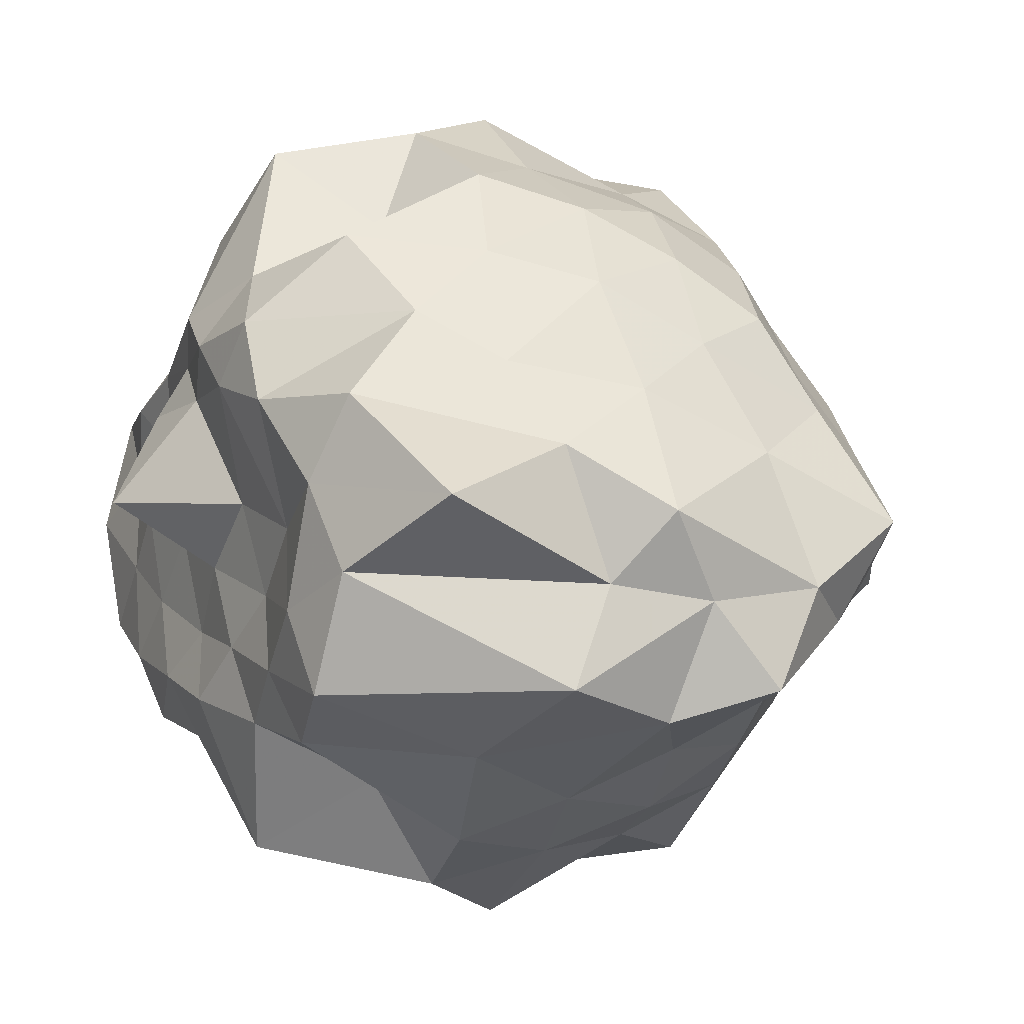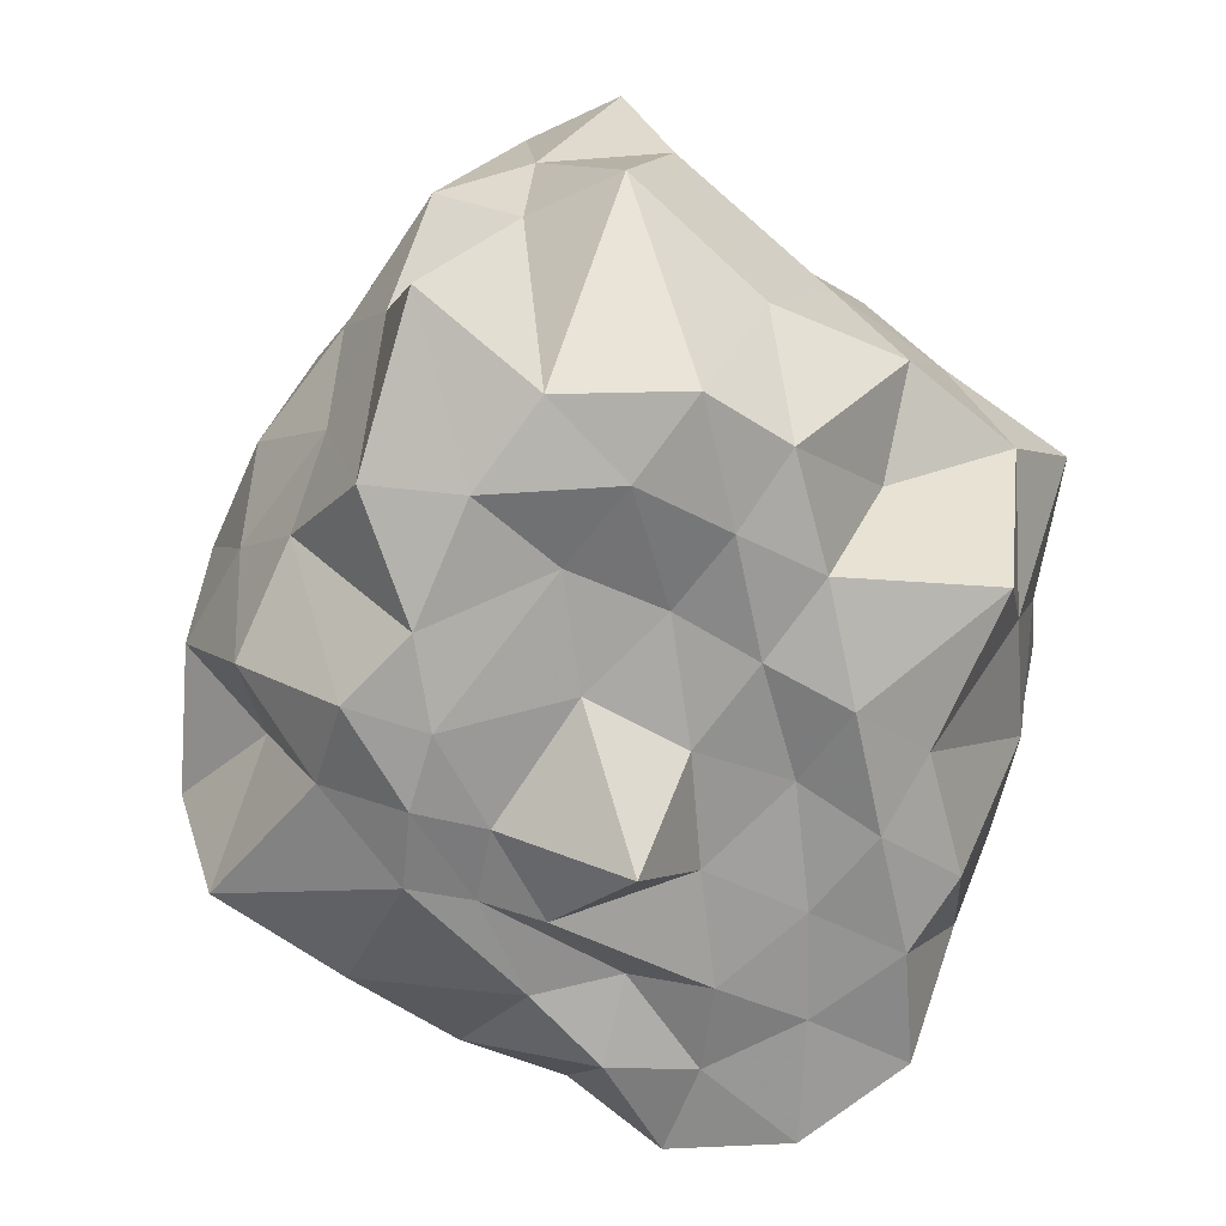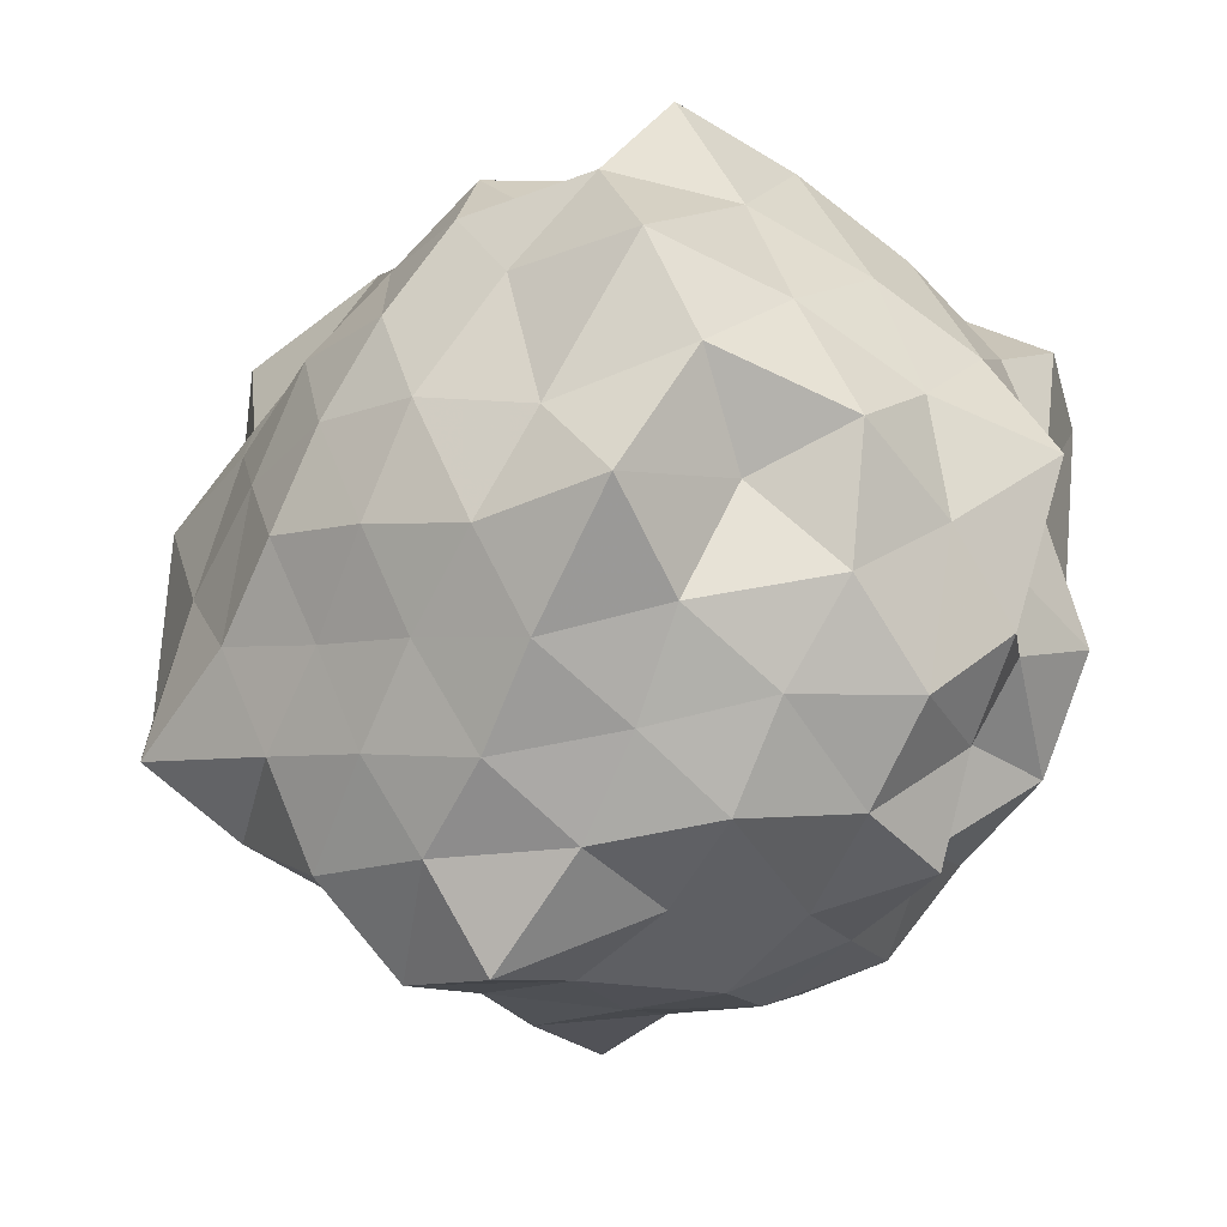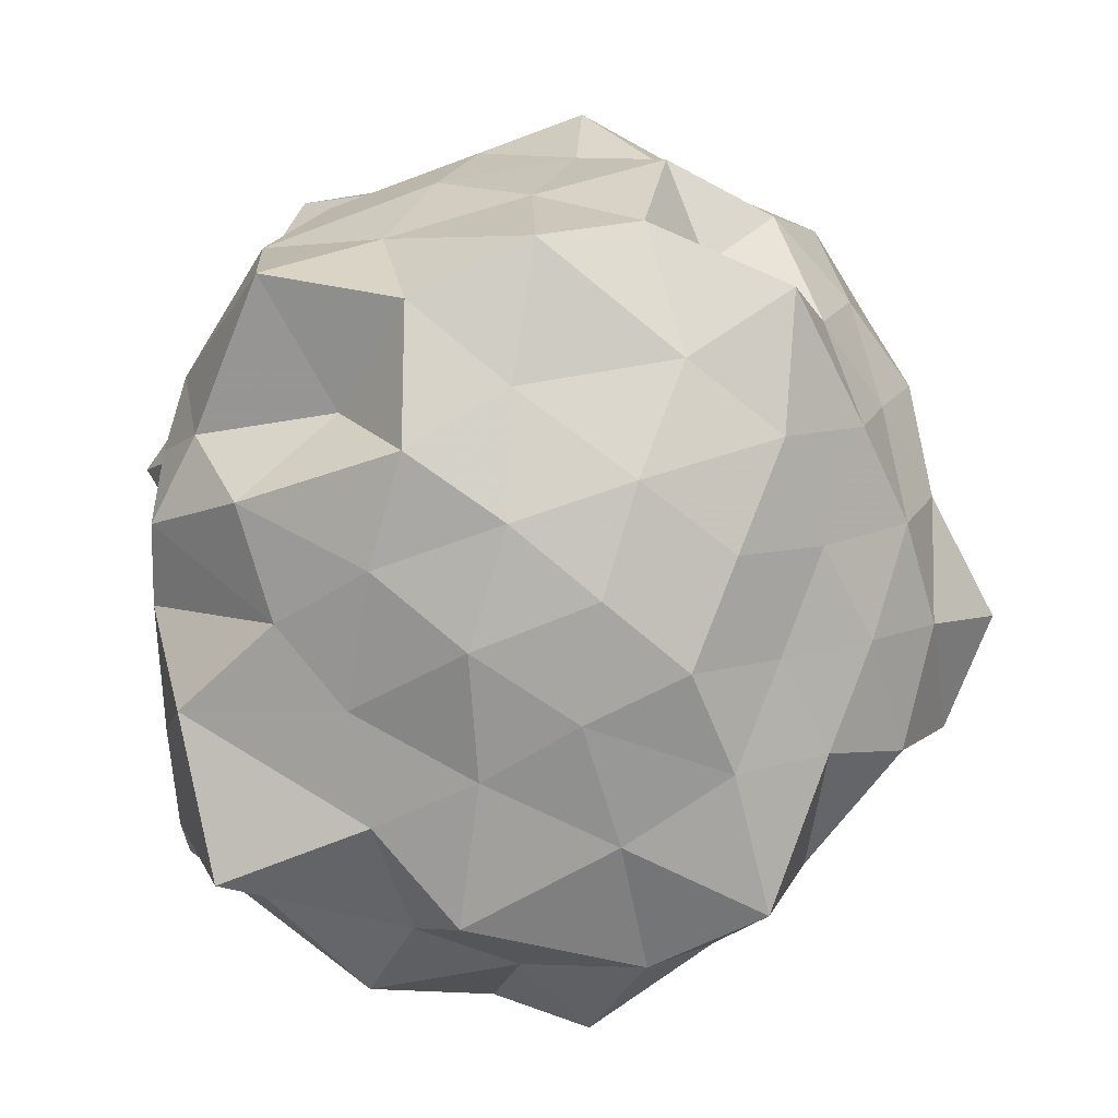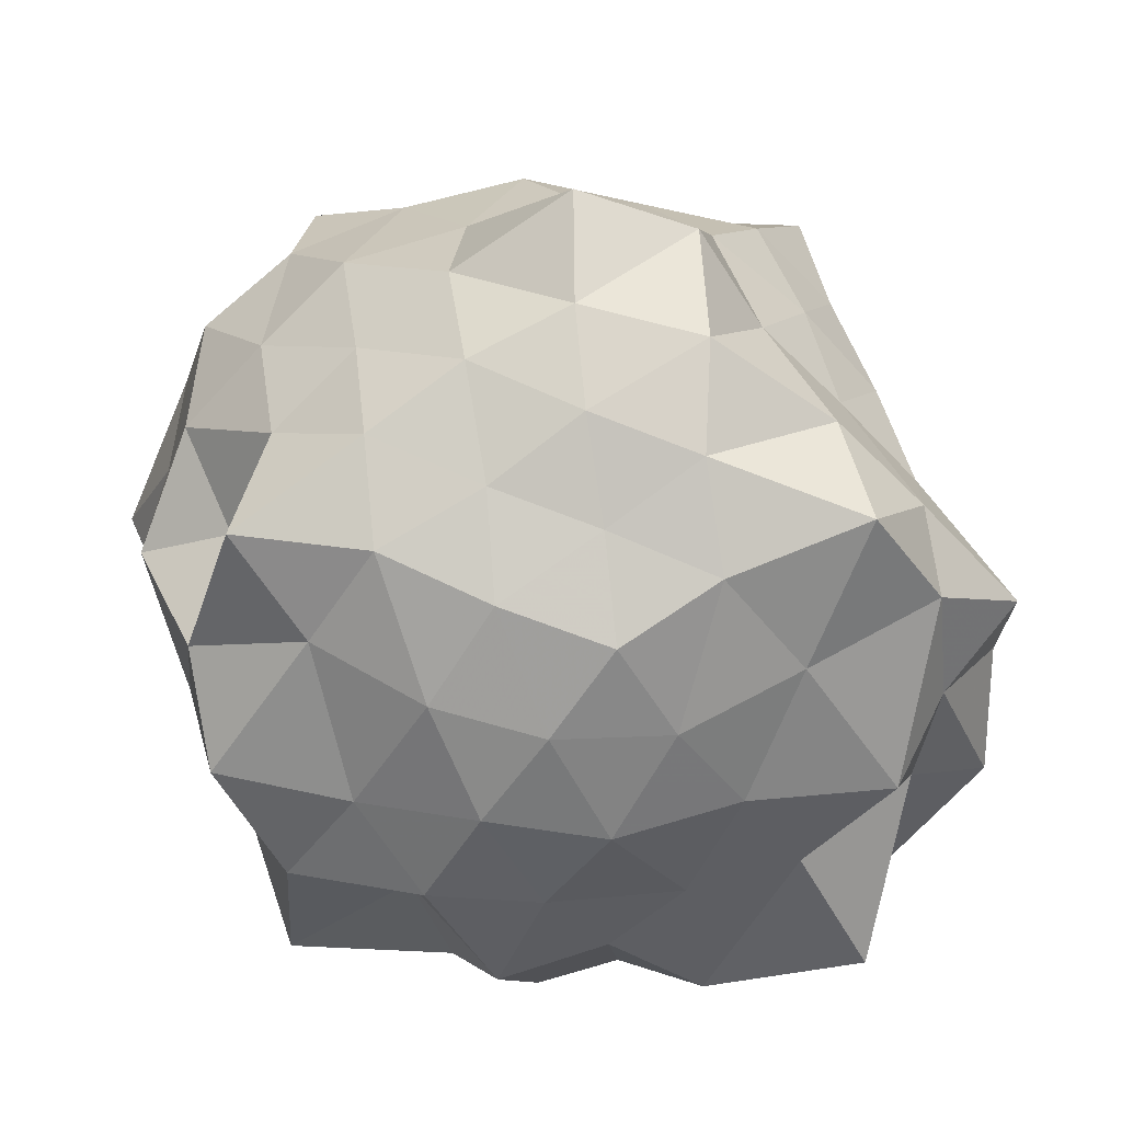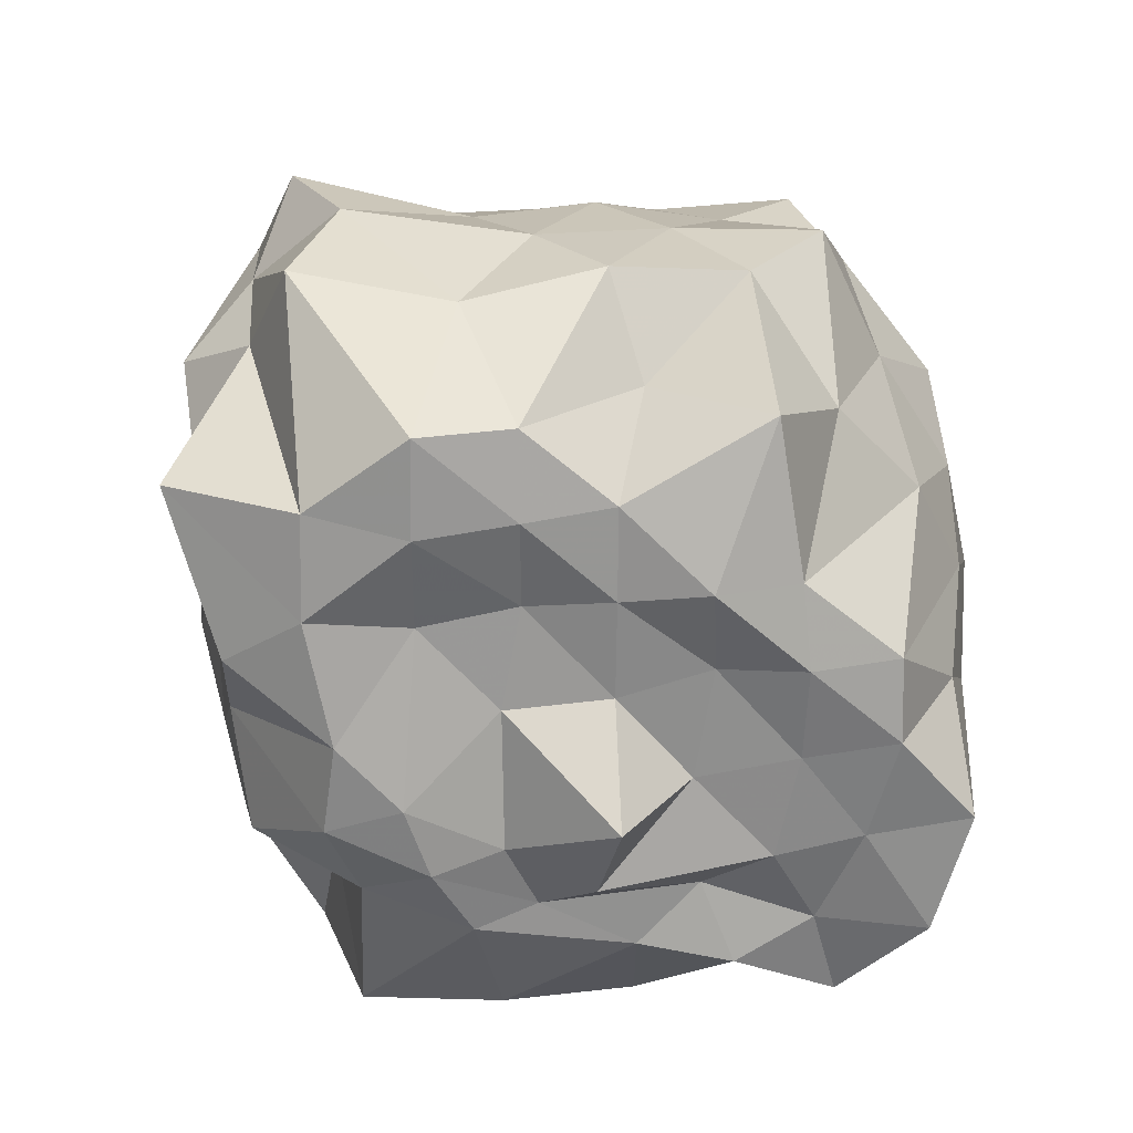
<metadata>
{"format":"obj","ext":"obj","renderer":"f3d","projection":"perspective","resolution":1024,"background":"white","views":[{"elev":-2.5,"azim":-116.0,"up":"+Y"},{"elev":-68.1,"azim":-66.9,"up":"+Z"},{"elev":45.3,"azim":11.5,"up":"+Y"},{"elev":51.4,"azim":-82.6,"up":"+Y"},{"elev":37.8,"azim":-134.3,"up":"+Z"},{"elev":-61.9,"azim":-31.3,"up":"+Z"}]}
</metadata>
<code>
v -2.473 -0.3428 0.5241
v -2.286 -0.3305 -1.679
v -1.604 -0.2992 -0.3126
v -1.564 -0.1148 -0.1195
v -1.657 0.1329 -0.01615
v -1.844 0.355 -0.119
v -2.101 0.4334 -0.2633
v -2.327 0.6146 -0.04299
v -2.62 0.4257 -0.03211
v -2.88 0.3003 -0.1104
v -3.113 0.1466 -0.1875
v -3.207 -0.09602 -0.06848
v -3.39 -0.3922 0.04208
v -3.326 -0.6459 -0.08477
v -3.158 -0.828 -0.1939
v -2.901 -0.9735 -0.1293
v -2.635 -1.097 -0.05219
v -2.351 -1.293 -0.02883
v -2.117 -1.105 -0.2751
v -1.889 -1.042 -0.1119
v -1.694 -0.821 -0.0734
v -1.634 -0.473 -0.1148
v -1.493 -0.1481 -0.4383
v -1.503 0.09309 -0.2707
v -1.668 0.2943 -0.3695
v -1.869 0.5395 -0.3893
v -2.214 0.6693 -0.4065
v -2.526 0.5559 -0.2745
v -2.821 0.4592 -0.3476
v -3.05 0.299 -0.4007
v -3.226 0.06001 -0.4224
v -3.357 -0.222 -0.3134
v -3.464 -0.562 -0.2325
v -3.5 -0.8156 -0.3649
v -3.084 -0.975 -0.4336
v -2.839 -1.139 -0.3683
v -2.532 -1.235 -0.2893
v -2.249 -1.335 -0.3903
v -1.911 -1.207 -0.4185
v -1.731 -0.9766 -0.3568
v -1.563 -0.7192 -0.3025
v -1.404 -0.4928 -0.3968
v -1.569 -0.006255 -0.6011
v -1.458 0.2799 -0.6439
v -1.763 0.4178 -0.6212
v -2.066 0.5729 -0.6894
v -2.384 0.761 -0.6385
v -2.683 0.5774 -0.6527
v -2.96 0.4298 -0.6252
v -3.166 0.2106 -0.6891
v -3.322 -0.07117 -0.6467
v -3.528 -0.3803 -0.6682
v -3.472 -0.5975 -0.5367
v -3.392 -0.8951 -0.6172
v -2.987 -1.099 -0.687
v -2.703 -1.255 -0.6122
v -2.4 -1.442 -0.6282
v -2.11 -1.25 -0.646
v -1.809 -1.1 -0.6587
v -1.601 -0.8828 -0.606
v -1.475 -0.6124 -0.6876
v -1.341 -0.2956 -0.6359
v -1.496 0.09607 -0.8159
v -1.667 0.3106 -0.8832
v -1.925 0.4464 -0.9454
v -2.228 0.5431 -1.025
v -2.536 0.6752 -0.9162
v -2.852 0.5172 -0.8783
v -3.026 0.2915 -0.9349
v -3.208 -0.005116 -0.9688
v -3.38 -0.2193 -0.895
v -3.431 -0.557 -0.7997
v -3.466 -0.81 -0.9124
v -3.109 -0.9823 -1.004
v -2.851 -1.206 -0.9307
v -2.556 -1.345 -0.8753
v -2.242 -1.215 -1.027
v -1.946 -1.12 -0.9562
v -1.716 -0.9687 -0.8781
v -1.561 -0.7428 -0.9458
v -1.416 -0.4954 -1.041
v -1.514 -0.1596 -0.9824
v -1.635 0.1149 -1.118
v -1.871 0.2695 -1.234
v -2.159 0.4031 -1.338
v -2.437 0.6062 -1.283
v -2.65 0.391 -1.065
v -2.896 0.3274 -1.266
v -3.077 0.1237 -1.156
v -3.192 -0.1 -1.38
v -3.499 -0.3533 -1.251
v -3.226 -0.5295 -1.411
v -3.118 -0.8241 -1.439
v -2.924 -0.9455 -1.395
v -2.666 -1.059 -1.095
v -2.44 -1.24 -1.329
v -2.197 -0.9547 -1.408
v -1.903 -0.9121 -1.41
v -1.689 -0.8386 -1.192
v -1.53 -0.653 -1.42
v -1.453 -0.3566 -1.439
v -1.524 -0.06897 -1.385
v -1.588 -0.2928 0.09261
v -1.748 -0.07832 0.1428
v -1.946 0.1854 0.08834
v -2.176 0.3489 0.02873
v -2.458 0.3032 0.147
v -2.731 0.1818 0.08158
v -2.962 0.03832 0.008339
v -3.053 -0.1899 0.1439
v -3.143 -0.5342 0.1147
v -2.991 -0.7262 -0.0008822
v -2.745 -0.8688 0.07537
v -2.477 -0.9832 0.1481
v -2.182 -1.017 0.02644
v -1.955 -0.8532 0.08683
v -1.768 -0.5882 0.07171
v -1.85 -0.3669 0.1983
v -2.016 -0.02476 0.2603
v -2.232 0.1283 0.1917
v -2.538 0.06415 0.276
v -2.815 -0.04639 0.2194
v -2.91 -0.3467 0.3228
v -2.834 -0.6126 0.1902
v -2.561 -0.7236 0.2754
v -2.246 -0.7989 0.1987
v -2.016 -0.6176 0.248
v -2.141 -0.3104 0.2933
v -2.315 -0.09254 0.3397
v -2.649 -0.1751 0.3691
v -2.692 -0.5345 0.431
v -2.332 -0.5467 0.3338
v -1.795 -0.04422 -1.447
v -2.015 0.03518 -1.44
v -2.381 0.1569 -1.506
v -2.636 0.2451 -1.421
v -2.807 0.1049 -1.504
v -2.894 -0.09746 -1.501
v -3.101 -0.3136 -1.449
v -2.998 -0.6208 -1.463
v -2.813 -0.7698 -1.44
v -2.645 -0.9057 -1.414
v -2.366 -0.8512 -1.467
v -2.077 -0.7952 -1.456
v -1.795 -0.7434 -1.446
v -1.723 -0.4898 -1.433
v -1.688 -0.2276 -1.409
v -1.965 -0.1691 -1.404
v -2.281 0.03579 -1.473
v -2.546 0.06626 -1.534
v -2.686 -0.04849 -1.529
v -2.874 -0.4154 -1.415
v -2.697 -0.5804 -1.405
v -2.53 -0.713 -1.436
v -2.248 -0.6747 -1.417
v -1.963 -0.5881 -1.436
v -1.876 -0.3387 -1.443
v -2.202 -0.09286 -1.529
v -2.431 -0.0644 -1.5
v -2.607 -0.3432 -1.435
v -2.407 -0.5039 -1.439
v -2.144 -0.4164 -1.433
f 3 23 4
f 4 23 24
f 4 24 5
f 5 24 25
f 5 25 6
f 6 25 26
f 6 26 7
f 7 26 27
f 7 27 8
f 8 27 28
f 8 28 9
f 9 28 29
f 9 29 10
f 10 29 30
f 10 30 11
f 11 30 31
f 11 31 12
f 12 31 32
f 12 32 13
f 13 32 33
f 13 33 14
f 14 33 34
f 14 34 15
f 15 34 35
f 15 35 16
f 16 35 36
f 16 36 17
f 17 36 37
f 17 37 18
f 18 37 38
f 18 38 19
f 19 38 39
f 19 39 20
f 20 39 40
f 20 40 21
f 21 40 41
f 21 41 22
f 22 41 42
f 22 42 3
f 3 42 23
f 23 43 24
f 24 43 44
f 24 44 25
f 25 44 45
f 25 45 26
f 26 45 46
f 26 46 27
f 27 46 47
f 27 47 28
f 28 47 48
f 28 48 29
f 29 48 49
f 29 49 30
f 30 49 50
f 30 50 31
f 31 50 51
f 31 51 32
f 32 51 52
f 32 52 33
f 33 52 53
f 33 53 34
f 34 53 54
f 34 54 35
f 35 54 55
f 35 55 36
f 36 55 56
f 36 56 37
f 37 56 57
f 37 57 38
f 38 57 58
f 38 58 39
f 39 58 59
f 39 59 40
f 40 59 60
f 40 60 41
f 41 60 61
f 41 61 42
f 42 61 62
f 42 62 23
f 23 62 43
f 43 63 44
f 44 63 64
f 44 64 45
f 45 64 65
f 45 65 46
f 46 65 66
f 46 66 47
f 47 66 67
f 47 67 48
f 48 67 68
f 48 68 49
f 49 68 69
f 49 69 50
f 50 69 70
f 50 70 51
f 51 70 71
f 51 71 52
f 52 71 72
f 52 72 53
f 53 72 73
f 53 73 54
f 54 73 74
f 54 74 55
f 55 74 75
f 55 75 56
f 56 75 76
f 56 76 57
f 57 76 77
f 57 77 58
f 58 77 78
f 58 78 59
f 59 78 79
f 59 79 60
f 60 79 80
f 60 80 61
f 61 80 81
f 61 81 62
f 62 81 82
f 62 82 43
f 43 82 63
f 63 83 64
f 64 83 84
f 64 84 65
f 65 84 85
f 65 85 66
f 66 85 86
f 66 86 67
f 67 86 87
f 67 87 68
f 68 87 88
f 68 88 69
f 69 88 89
f 69 89 70
f 70 89 90
f 70 90 71
f 71 90 91
f 71 91 72
f 72 91 92
f 72 92 73
f 73 92 93
f 73 93 74
f 74 93 94
f 74 94 75
f 75 94 95
f 75 95 76
f 76 95 96
f 76 96 77
f 77 96 97
f 77 97 78
f 78 97 98
f 78 98 79
f 79 98 99
f 79 99 80
f 80 99 100
f 80 100 81
f 81 100 101
f 81 101 82
f 82 101 102
f 82 102 63
f 63 102 83
f 103 104 118
f 104 119 118
f 104 105 119
f 105 120 119
f 105 106 120
f 106 107 120
f 107 121 120
f 107 108 121
f 108 122 121
f 108 109 122
f 109 110 122
f 110 123 122
f 110 111 123
f 111 124 123
f 111 112 124
f 112 113 124
f 113 125 124
f 113 114 125
f 114 126 125
f 114 115 126
f 115 116 126
f 116 127 126
f 116 117 127
f 117 118 127
f 117 103 118
f 118 119 128
f 119 129 128
f 119 120 129
f 120 121 129
f 121 130 129
f 121 122 130
f 122 123 130
f 123 131 130
f 123 124 131
f 124 125 131
f 125 132 131
f 125 126 132
f 126 127 132
f 127 128 132
f 127 118 128
f 133 148 134
f 134 148 149
f 134 149 135
f 135 149 150
f 135 150 136
f 136 150 137
f 137 150 151
f 137 151 138
f 138 151 152
f 138 152 139
f 139 152 140
f 140 152 153
f 140 153 141
f 141 153 154
f 141 154 142
f 142 154 143
f 143 154 155
f 143 155 144
f 144 155 156
f 144 156 145
f 145 156 146
f 146 156 157
f 146 157 147
f 147 157 148
f 147 148 133
f 148 158 149
f 149 158 159
f 149 159 150
f 150 159 151
f 151 159 160
f 151 160 152
f 152 160 153
f 153 160 161
f 153 161 154
f 154 161 155
f 155 161 162
f 155 162 156
f 156 162 157
f 157 162 158
f 157 158 148
f 3 4 103
f 103 4 104
f 4 5 104
f 104 5 105
f 5 6 105
f 105 6 106
f 6 7 106
f 7 8 106
f 106 8 107
f 8 9 107
f 107 9 108
f 9 10 108
f 108 10 109
f 10 11 109
f 11 12 109
f 109 12 110
f 12 13 110
f 110 13 111
f 13 14 111
f 111 14 112
f 14 15 112
f 15 16 112
f 112 16 113
f 16 17 113
f 113 17 114
f 17 18 114
f 114 18 115
f 18 19 115
f 19 20 115
f 115 20 116
f 20 21 116
f 116 21 117
f 21 22 117
f 117 22 103
f 22 3 103
f 83 133 84
f 84 133 134
f 84 134 85
f 85 134 135
f 85 135 86
f 86 135 136
f 86 136 87
f 87 136 88
f 88 136 137
f 88 137 89
f 89 137 138
f 89 138 90
f 90 138 139
f 90 139 91
f 91 139 92
f 92 139 140
f 92 140 93
f 93 140 141
f 93 141 94
f 94 141 142
f 94 142 95
f 95 142 96
f 96 142 143
f 96 143 97
f 97 143 144
f 97 144 98
f 98 144 145
f 98 145 99
f 99 145 100
f 100 145 146
f 100 146 101
f 101 146 147
f 101 147 102
f 102 147 133
f 102 133 83
f 128 129 1
f 129 130 1
f 130 131 1
f 131 132 1
f 132 128 1
f 159 158 2
f 160 159 2
f 161 160 2
f 162 161 2
f 158 162 2

</code>
